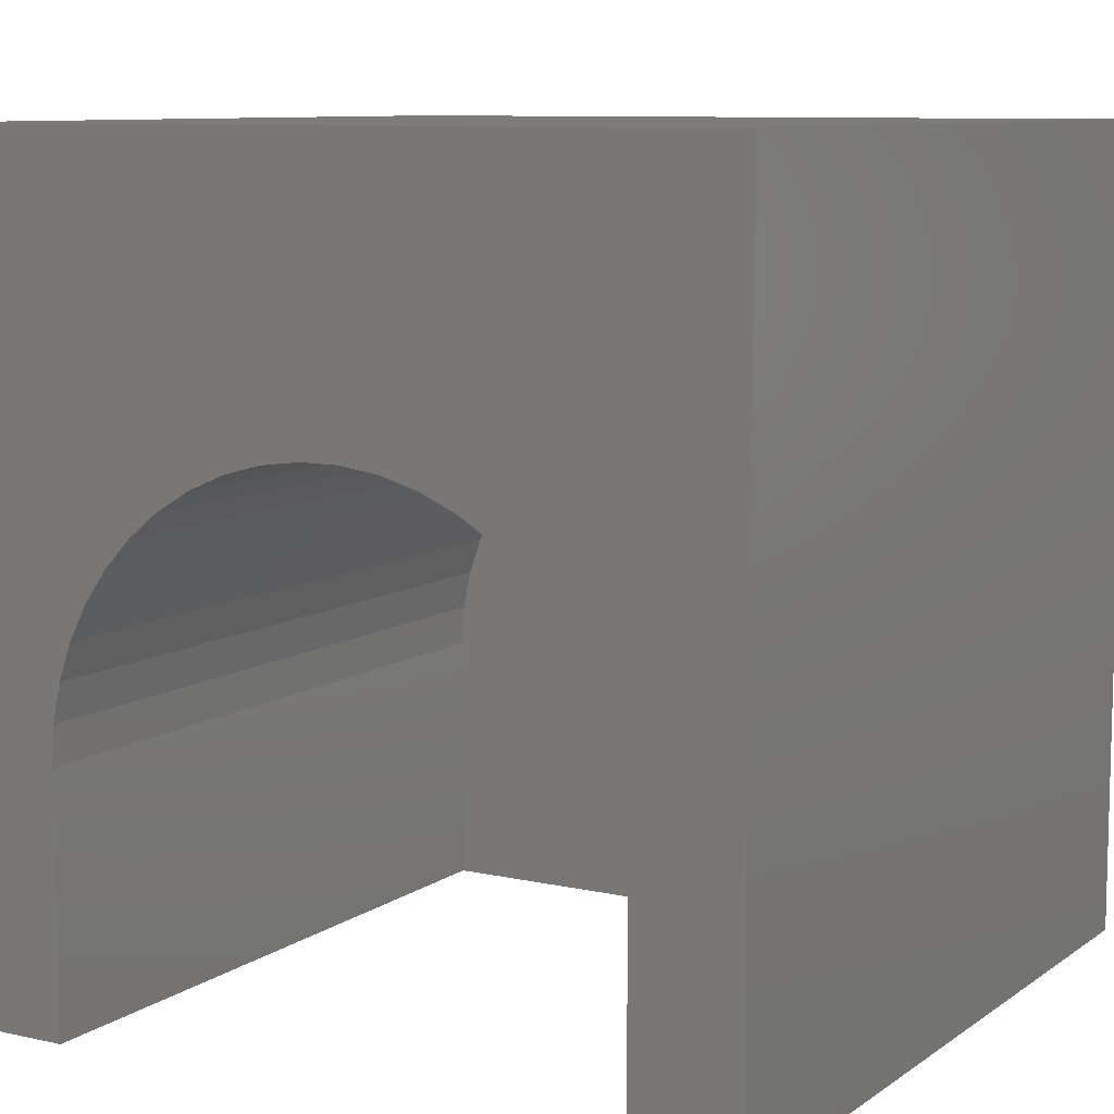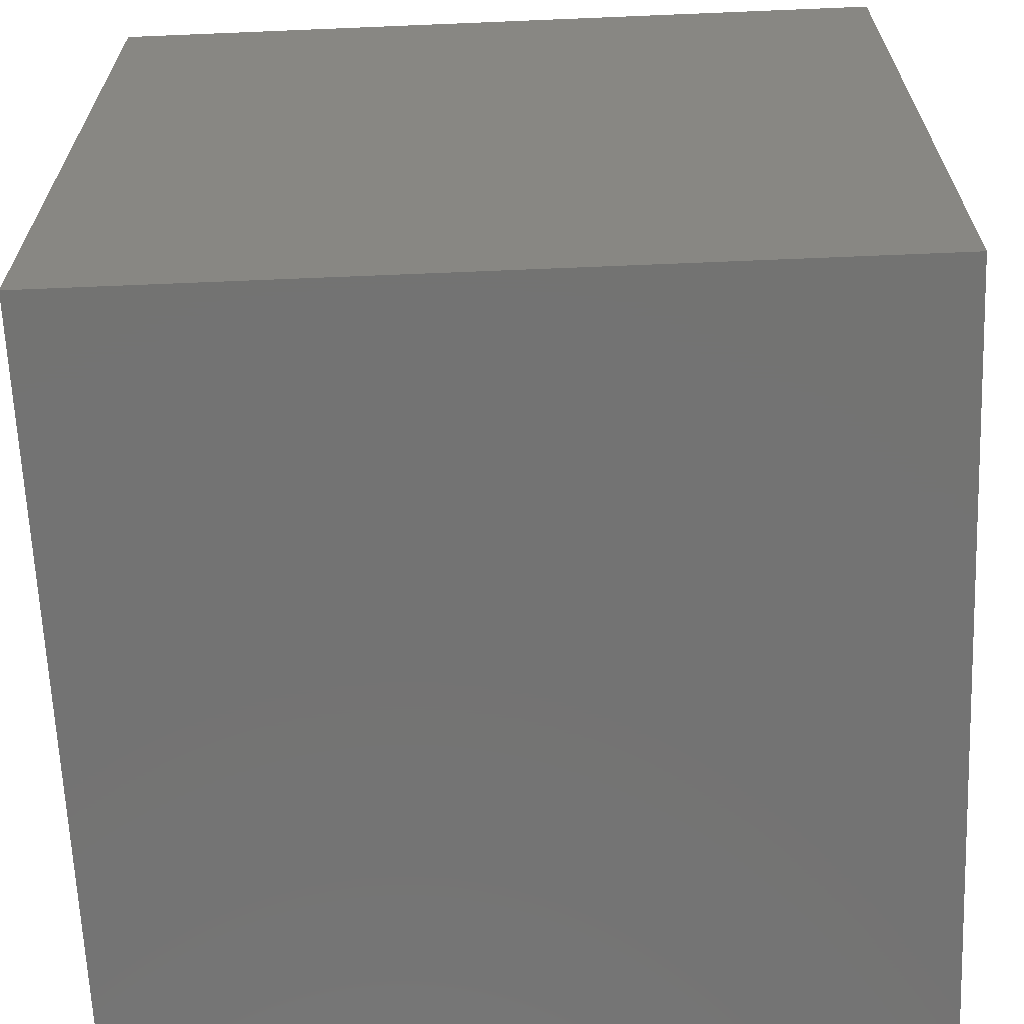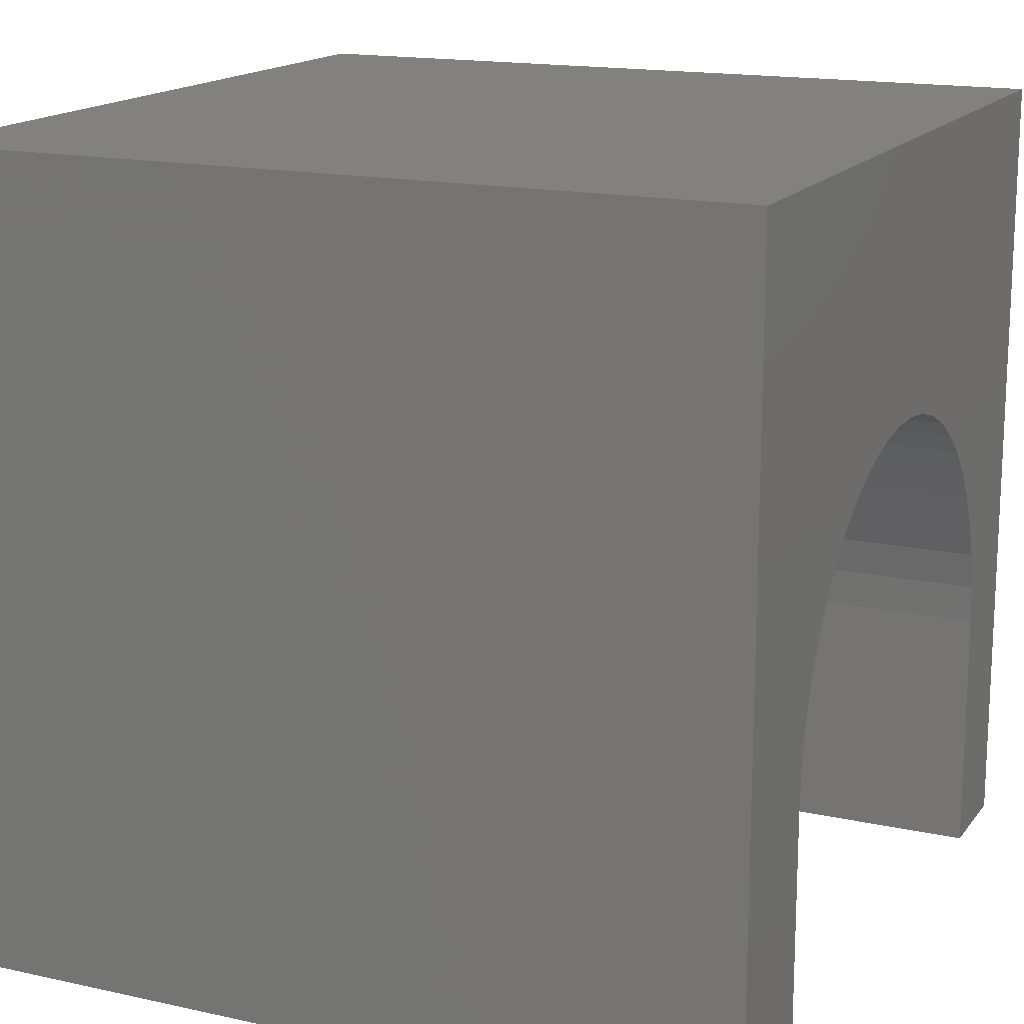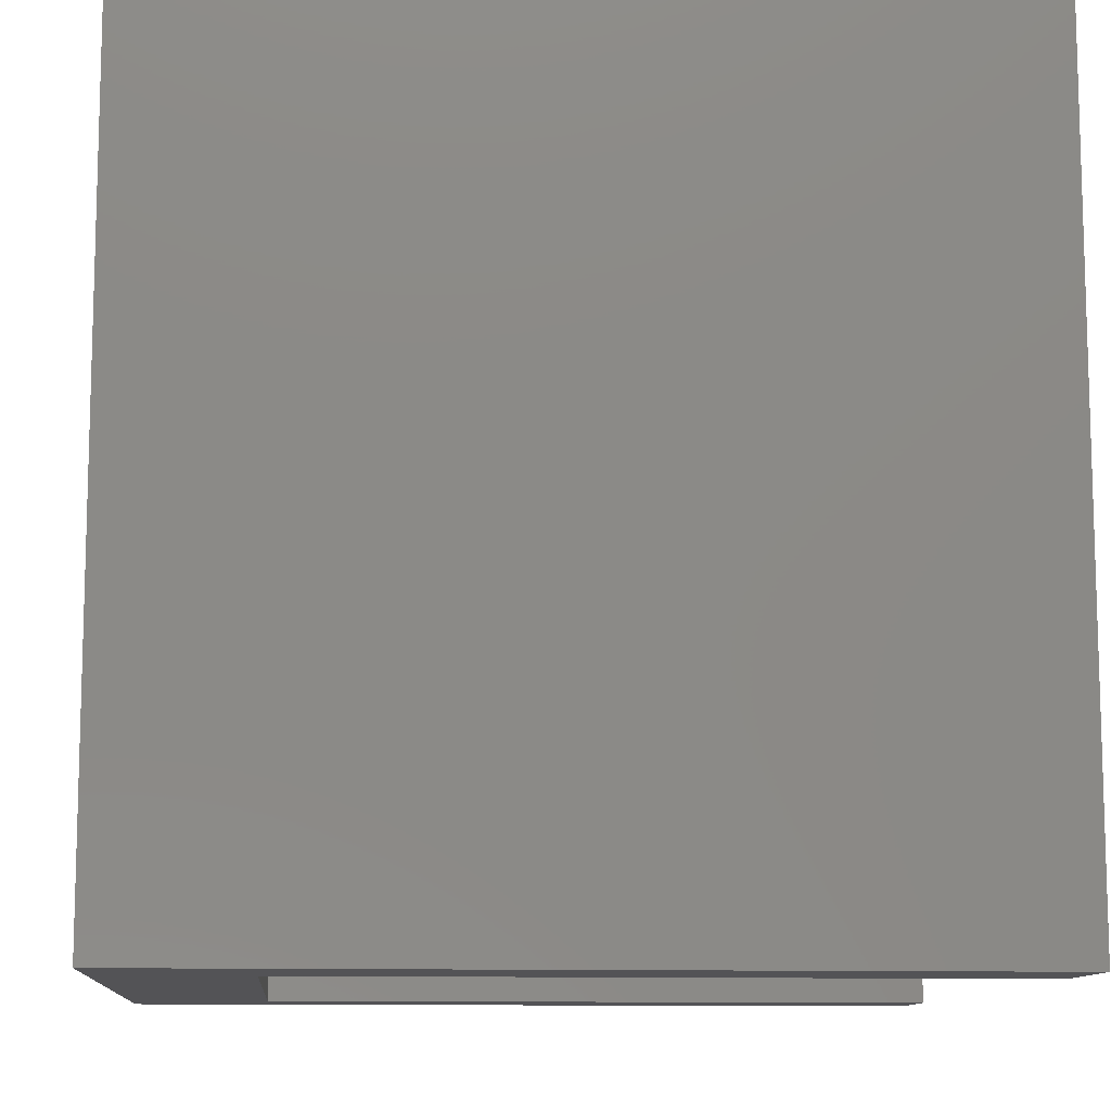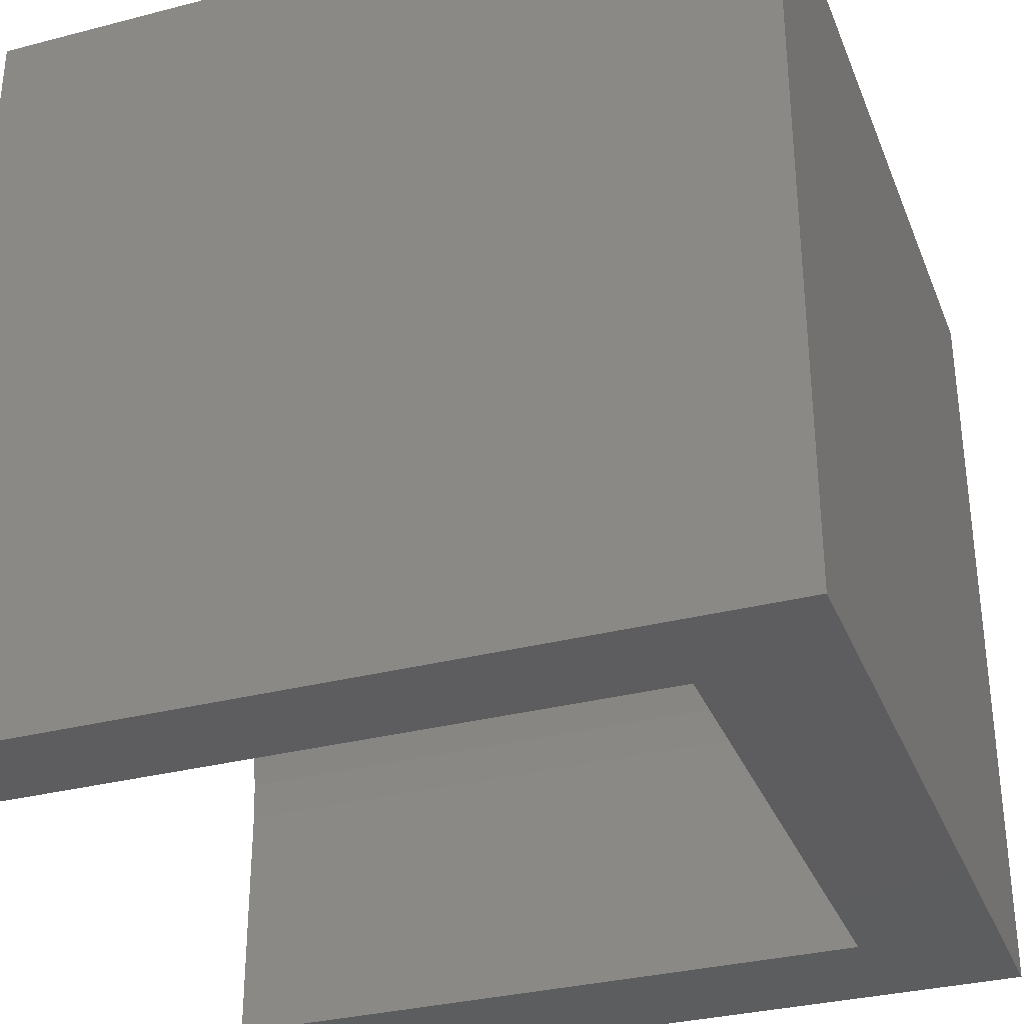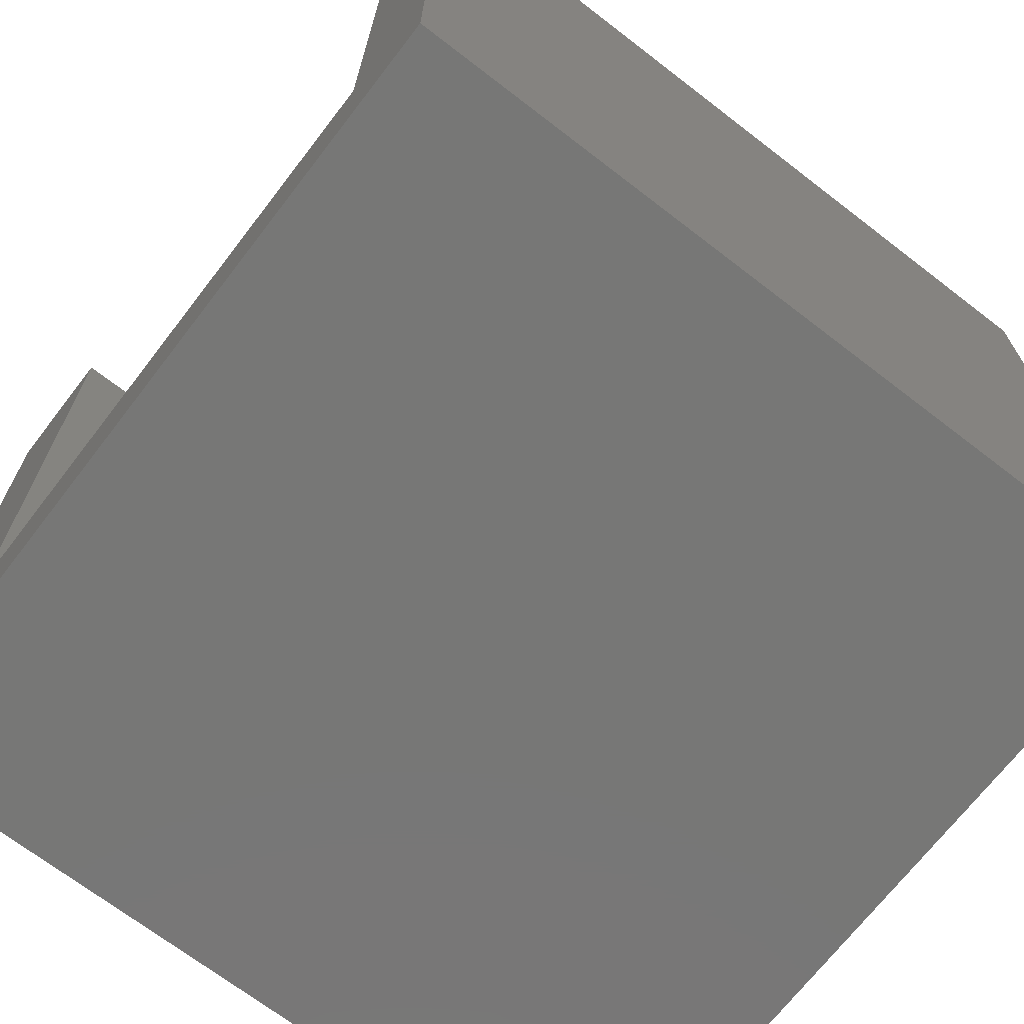
<metadata>
{"format":"stl","ext":"stl","renderer":"f3d","projection":"perspective","resolution":1024,"background":"white","views":[{"elev":9.2,"azim":30.4,"up":"+Y"},{"elev":-65.2,"azim":92.4,"up":"+Z"},{"elev":16.1,"azim":-65.5,"up":"+Y"},{"elev":-10.8,"azim":-94.8,"up":"+Y"},{"elev":-32.5,"azim":109.8,"up":"+Y"},{"elev":-69.8,"azim":52.4,"up":"+Z"}]}
</metadata>
<code>
# stl→obj: 60 verts, 116 faces
v 0 10 10
v 0 10 0
v 0 0 10
v 0 0 0
v 2.129 4.958 10
v 2.409 5.354 10
v 2.74 5.708 10
v 5.889 6.59 10
v 6.356 6.46 10
v 10 10 10
v 1.645 3.595 10
v 1.744 4.07 10
v 1.906 4.527 10
v 3.116 6.014 10
v 3.531 6.266 10
v 3.976 6.46 10
v 8.425 4.527 10
v 8.588 4.07 10
v 8.686 3.595 10
v 10 0 10
v 8.719 3.111 10
v 8.719 0 10
v 1.612 3.111 10
v 1.612 0 10
v 6.801 6.266 10
v 7.215 6.014 10
v 7.591 5.708 10
v 4.443 6.59 10
v 4.923 6.657 10
v 5.408 6.657 10
v 7.922 5.354 10
v 8.202 4.958 10
v 10 10 0
v 10 0 0
v 1.612 0 1.71
v 8.719 0 1.71
v 1.612 3.111 1.71
v 8.719 3.111 1.71
v 8.686 3.595 1.71
v 8.588 4.07 1.71
v 8.425 4.527 1.71
v 8.202 4.958 1.71
v 7.922 5.354 1.71
v 7.591 5.708 1.71
v 7.215 6.014 1.71
v 6.801 6.266 1.71
v 6.356 6.46 1.71
v 5.889 6.59 1.71
v 5.408 6.657 1.71
v 4.923 6.657 1.71
v 4.443 6.59 1.71
v 3.976 6.46 1.71
v 3.531 6.266 1.71
v 3.116 6.014 1.71
v 2.74 5.708 1.71
v 2.409 5.354 1.71
v 2.129 4.958 1.71
v 1.906 4.527 1.71
v 1.744 4.07 1.71
v 1.645 3.595 1.71
f 1 2 3
f 3 2 4
f 5 6 1
f 1 6 7
f 8 9 10
f 11 12 1
f 1 12 13
f 1 13 5
f 7 14 1
f 1 14 15
f 1 15 16
f 17 18 10
f 10 18 19
f 10 19 20
f 20 19 21
f 20 21 22
f 11 1 23
f 23 1 3
f 23 3 24
f 9 25 10
f 10 25 26
f 10 26 27
f 16 28 1
f 1 28 29
f 1 29 10
f 10 29 30
f 10 30 8
f 27 31 10
f 10 31 32
f 10 32 17
f 33 10 34
f 34 10 20
f 2 33 4
f 4 33 34
f 10 33 1
f 1 33 2
f 24 3 35
f 35 3 4
f 35 4 36
f 36 4 34
f 36 34 22
f 22 34 20
f 35 37 24
f 24 37 23
f 38 21 19
f 38 19 39
f 39 19 18
f 39 18 40
f 40 18 17
f 40 17 41
f 41 17 32
f 41 32 42
f 42 32 31
f 42 31 43
f 43 31 27
f 43 27 44
f 44 27 26
f 44 26 45
f 45 26 25
f 45 25 46
f 46 25 9
f 46 9 47
f 47 9 8
f 47 8 48
f 48 8 30
f 48 30 49
f 49 30 29
f 49 29 50
f 50 29 28
f 50 28 51
f 51 28 16
f 51 16 52
f 52 16 15
f 52 15 53
f 53 15 14
f 53 14 54
f 54 14 7
f 54 7 55
f 55 7 6
f 55 6 56
f 56 6 5
f 56 5 57
f 57 5 13
f 57 13 58
f 58 13 12
f 58 12 59
f 59 12 11
f 59 11 60
f 60 11 23
f 60 23 37
f 38 36 21
f 21 36 22
f 37 35 36
f 36 38 37
f 37 38 39
f 37 39 40
f 40 41 37
f 37 41 42
f 37 42 43
f 49 50 51
f 53 54 48
f 48 54 55
f 48 55 56
f 43 44 37
f 37 44 45
f 37 45 46
f 49 51 48
f 48 51 52
f 48 52 53
f 56 57 48
f 48 57 58
f 48 58 59
f 46 47 37
f 37 47 48
f 37 48 60
f 60 48 59

</code>
